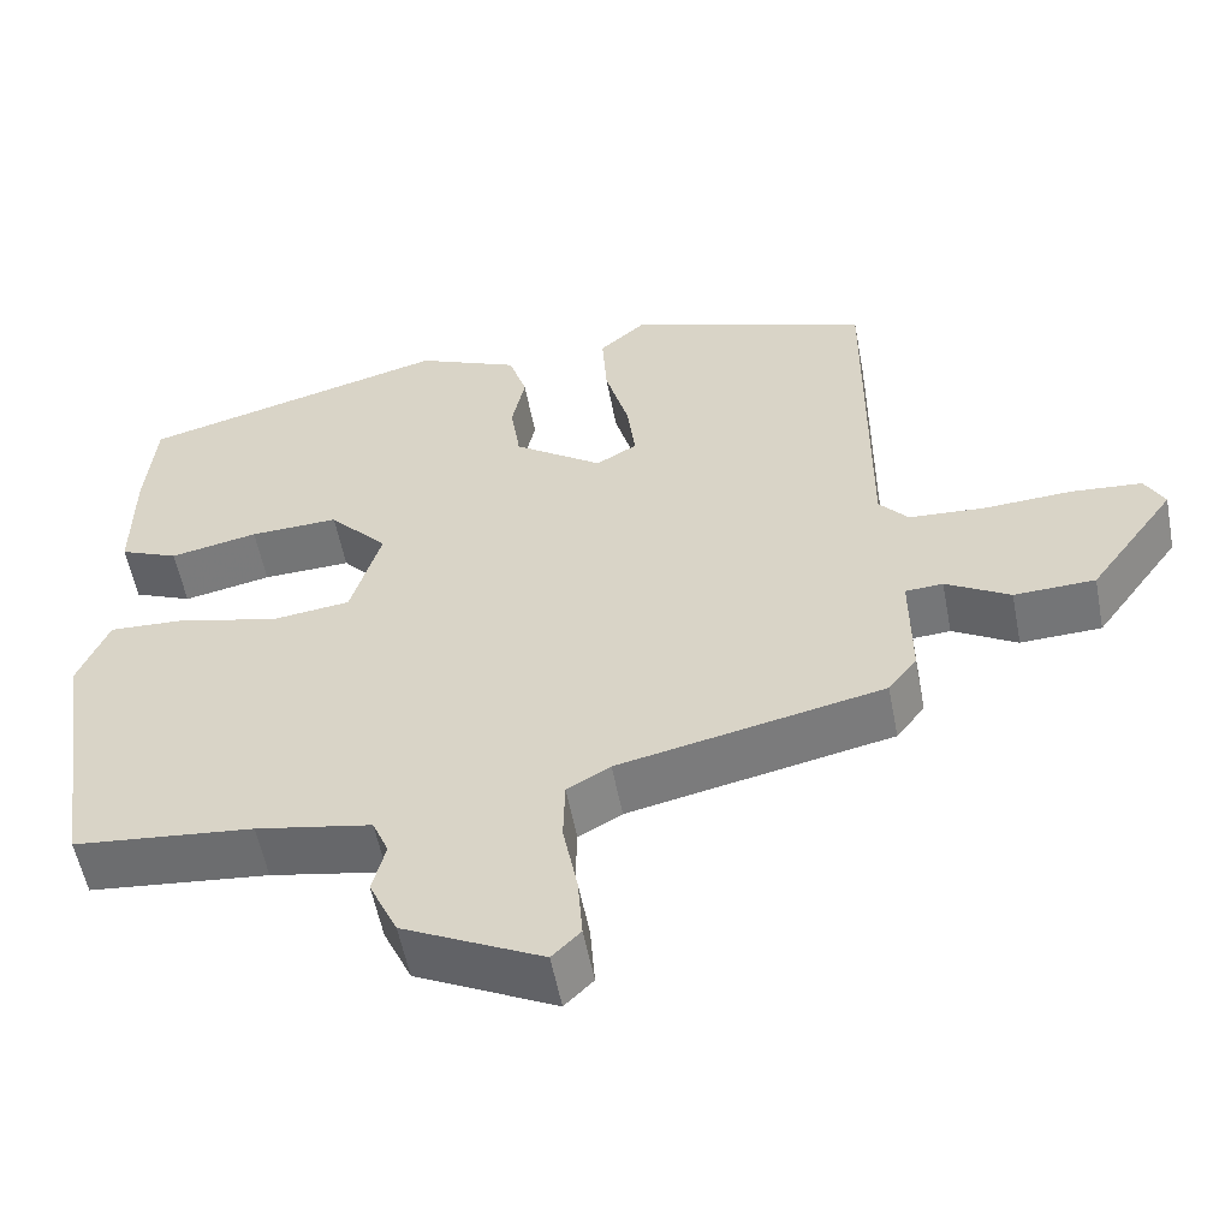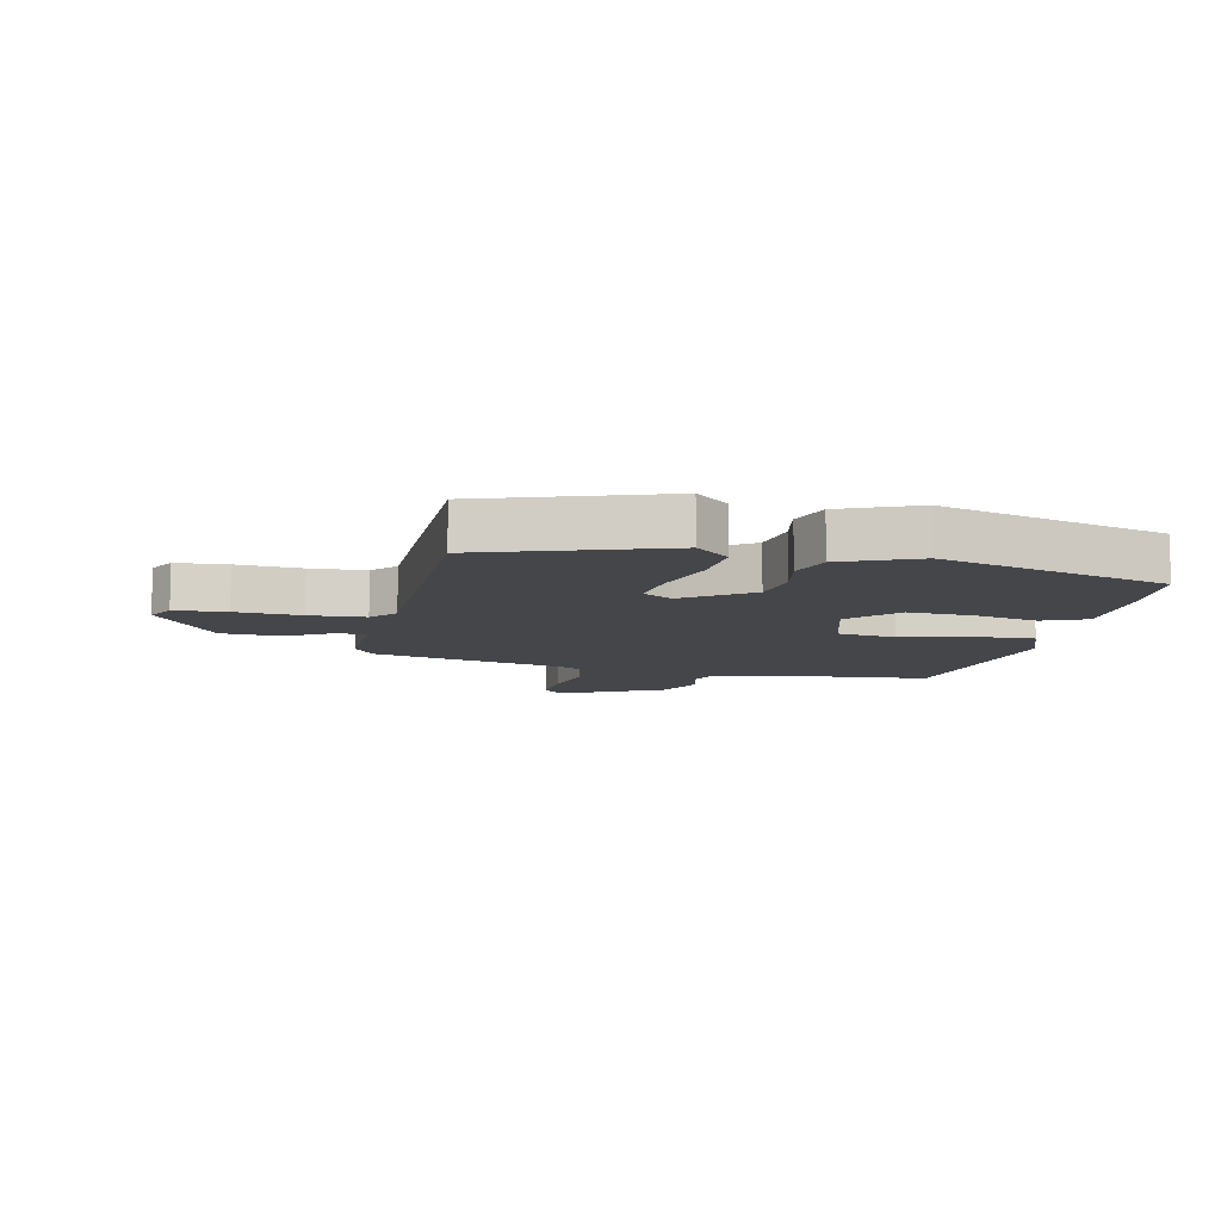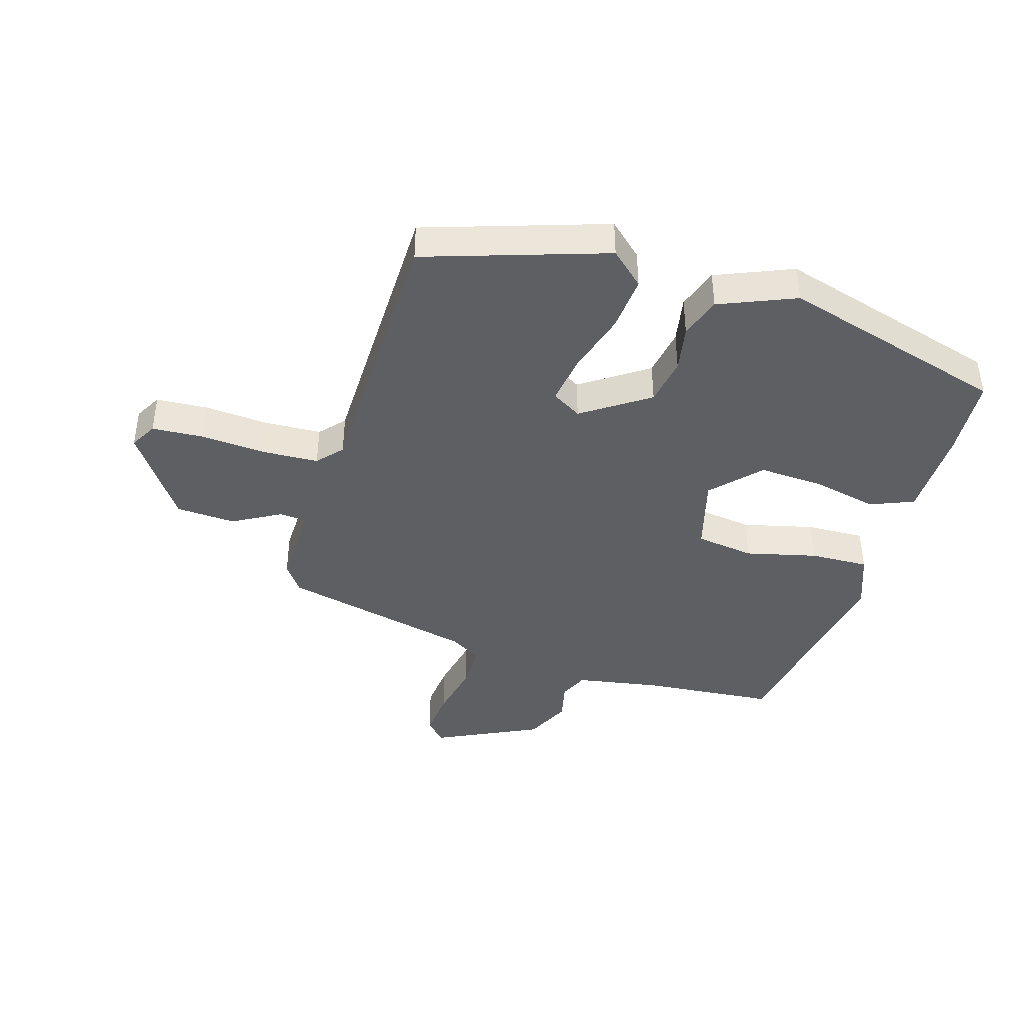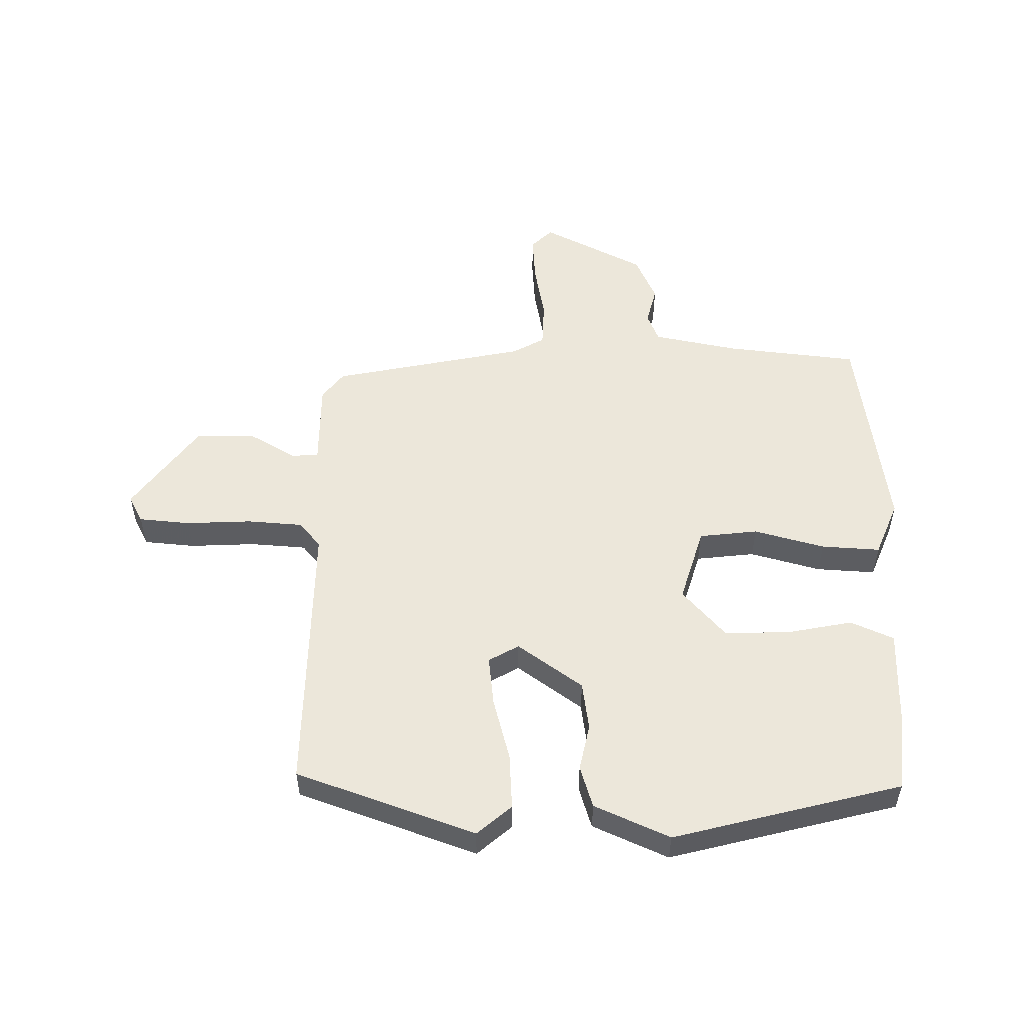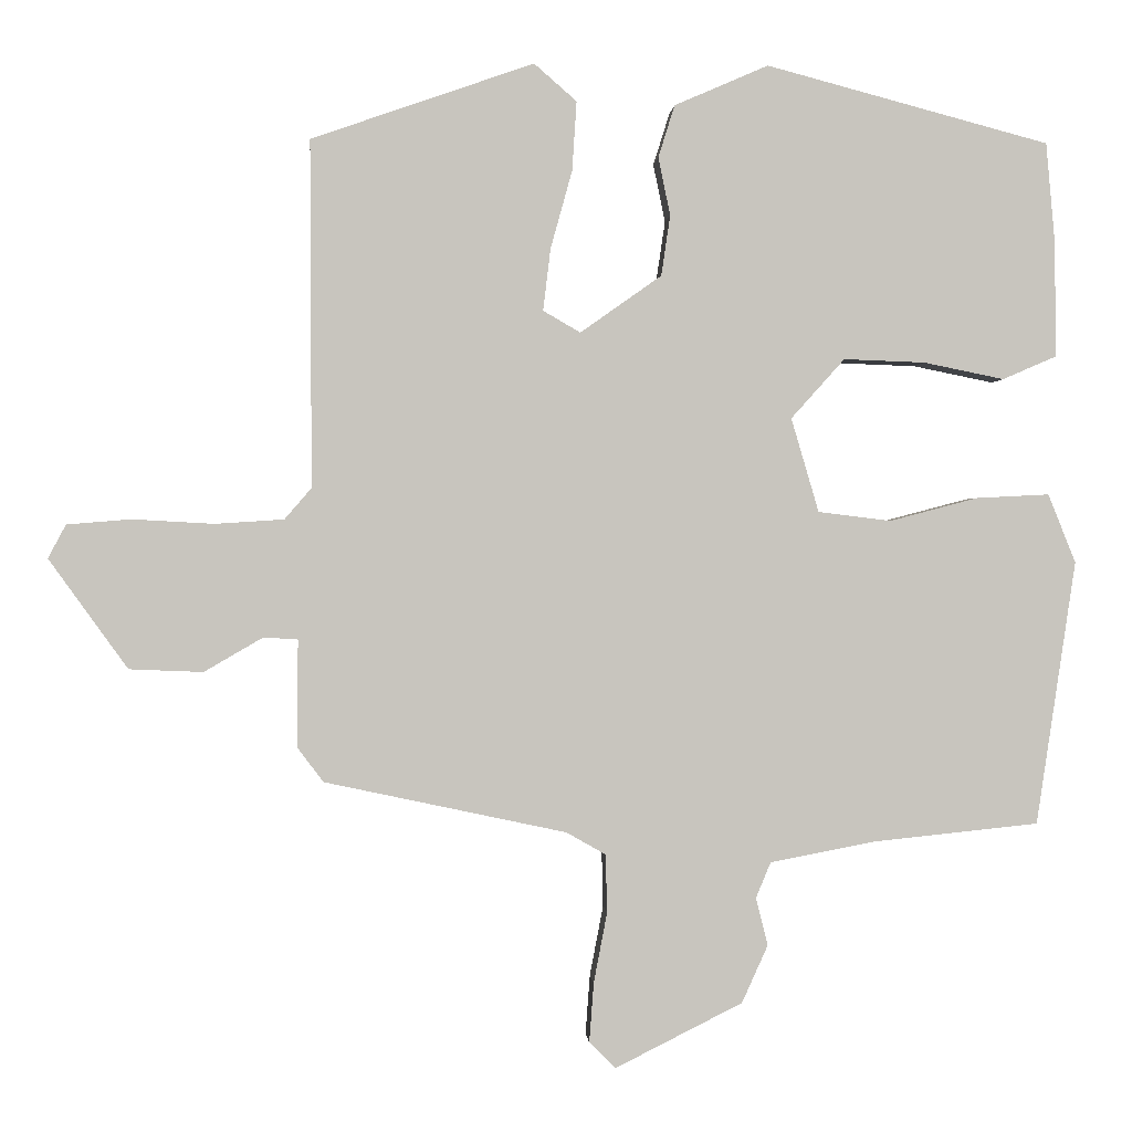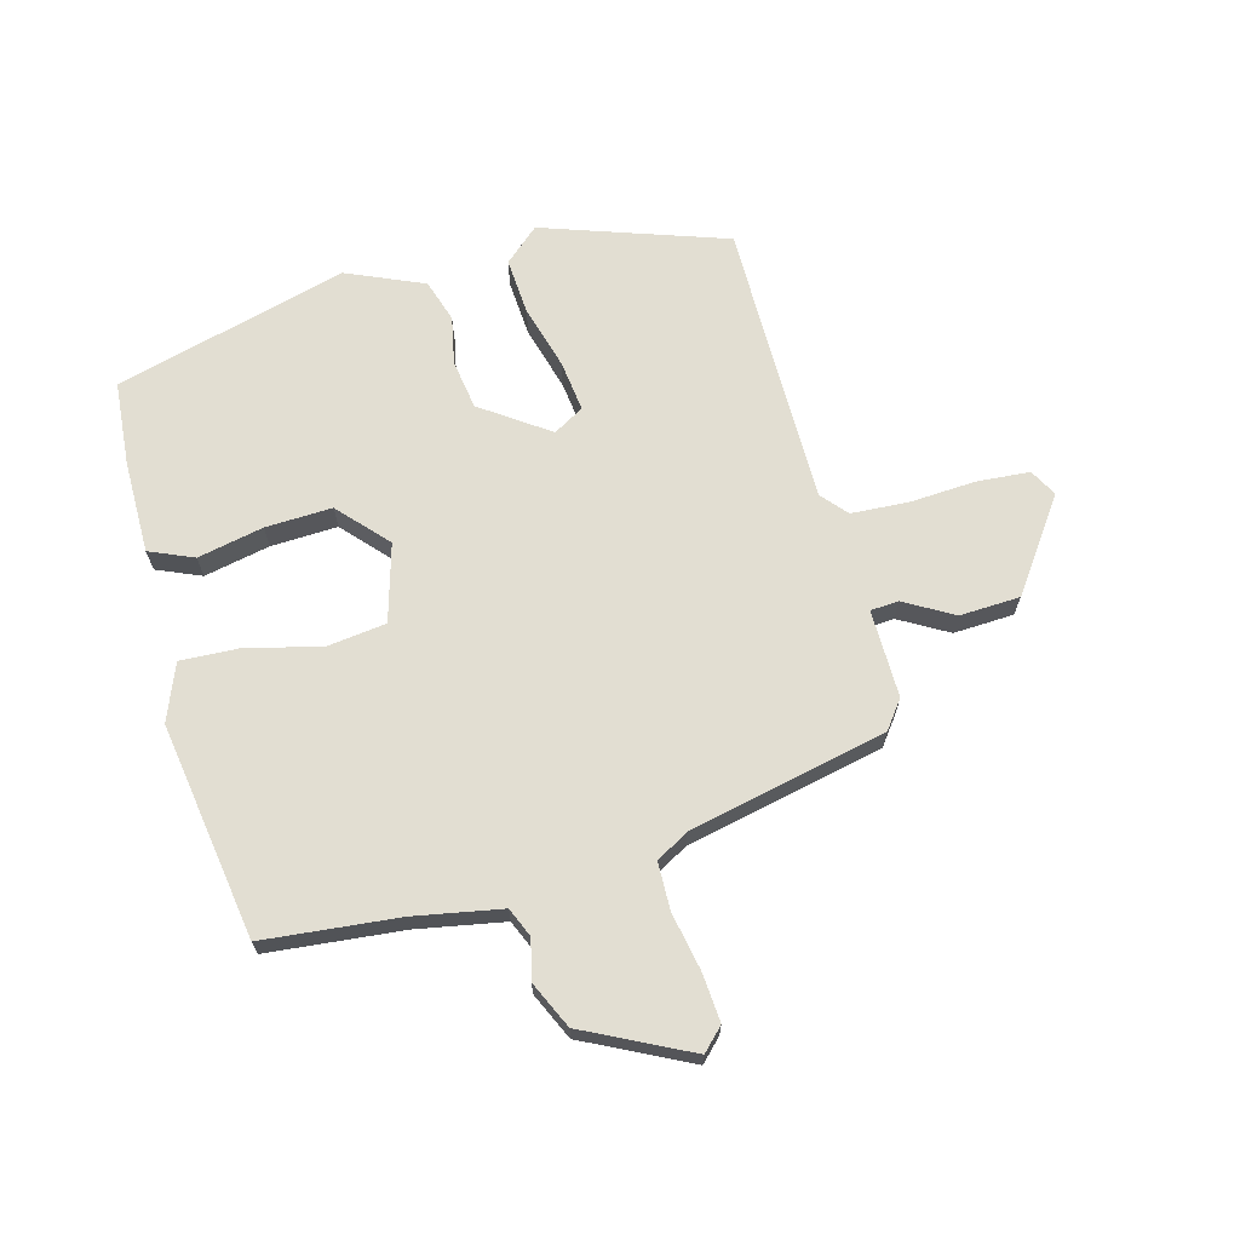
<metadata>
{"format":"obj","ext":"obj","renderer":"f3d","projection":"perspective","resolution":1024,"background":"white","views":[{"elev":-55.8,"azim":-169.2,"up":"+Z"},{"elev":-9.8,"azim":-13.0,"up":"+Y"},{"elev":-41.4,"azim":-17.8,"up":"+Y"},{"elev":53.4,"azim":1.1,"up":"+Y"},{"elev":0.0,"azim":-3.7,"up":"+Z"},{"elev":67.8,"azim":164.6,"up":"+Y"}]}
</metadata>
<code>
v -0.475 0.07 -0.437
v -0.51 0.07 -0.391
v -0.509 0.07 -0.247
v -0.555 0.07 -0.244
v -0.634 0.07 -0.29
v -0.733 0.07 -0.286
v -0.839 0.07 -0.139
v -0.815 0.07 -0.094
v -0.729 0.07 -0.087
v -0.62 0.07 -0.093
v -0.527 0.07 -0.087
v -0.491 0.07 -0.045
v -0.493 0.07 0.42
v -0.194 0.07 0.524
v -0.137 0.07 0.474
v -0.143 0.07 0.381
v -0.172 0.07 0.276
v -0.182 0.07 0.193
v -0.132 0.07 0.164
v -0.023 0.07 0.241
v -0.011 0.07 0.322
v -0.027 0.07 0.4
v -0.005 0.07 0.47
v 0.121 0.07 0.525
v 0.501 0.07 0.424
v 0.513 0.07 0.288
v 0.514 0.07 0.135
v 0.442 0.07 0.104
v 0.334 0.07 0.126
v 0.225 0.07 0.13
v 0.153 0.07 0.05
v 0.19 0.07 -0.076
v 0.288 0.07 -0.088
v 0.406 0.07 -0.057
v 0.504 0.07 -0.052
v 0.541 0.07 -0.144
v 0.488 0.07 -0.498
v 0.267 0.07 -0.521
v 0.125 0.07 -0.548
v 0.105 0.07 -0.596
v 0.121 0.07 -0.66
v 0.086 0.07 -0.737
v -0.085 0.07 -0.823
v -0.12 0.07 -0.788
v -0.114 0.07 -0.708
v -0.096 0.07 -0.614
v -0.098 0.07 -0.536
v -0.151 0.07 -0.506
v -0.475 0 -0.437
v -0.51 0 -0.391
v -0.509 0 -0.247
v -0.555 0 -0.244
v -0.634 0 -0.29
v -0.733 0 -0.286
v -0.839 0 -0.139
v -0.815 0 -0.094
v -0.729 0 -0.087
v -0.62 0 -0.093
v -0.527 0 -0.087
v -0.491 0 -0.045
v -0.493 0 0.42
v -0.194 0 0.524
v -0.137 0 0.474
v -0.143 0 0.381
v -0.172 0 0.276
v -0.182 0 0.193
v -0.132 0 0.164
v -0.023 0 0.241
v -0.011 0 0.322
v -0.027 0 0.4
v -0.005 0 0.47
v 0.121 0 0.525
v 0.501 0 0.424
v 0.513 0 0.288
v 0.514 0 0.135
v 0.442 0 0.104
v 0.334 0 0.126
v 0.225 0 0.13
v 0.153 0 0.05
v 0.19 0 -0.076
v 0.288 0 -0.088
v 0.406 0 -0.057
v 0.504 0 -0.052
v 0.541 0 -0.144
v 0.488 0 -0.498
v 0.267 0 -0.521
v 0.125 0 -0.548
v 0.105 0 -0.596
v 0.121 0 -0.66
v 0.086 0 -0.737
v -0.085 0 -0.823
v -0.12 0 -0.788
v -0.114 0 -0.708
v -0.096 0 -0.614
v -0.098 0 -0.536
v -0.151 0 -0.506
f 43 44 45 46
f 43 46 47
f 40 41 42 43
f 39 40 43 47
f 38 39 47 48
f 33 34 35 36
f 32 33 36 37
f 26 27 28 29
f 26 29 30
f 25 26 30
f 24 25 30
f 21 22 23 24
f 20 21 24 30
f 19 20 30 31
f 14 15 16 17
f 12 13 14 17
f 11 12 17 18
f 7 8 9 10
f 7 10 11
f 4 5 6 7
f 3 4 7 11
f 48 1 2 3
f 32 37 38 48
f 19 31 32 48
f 18 19 48
f 3 11 18 48
f 94 93 92 91
f 95 94 91
f 91 90 89 88
f 95 91 88 87
f 96 95 87 86
f 84 83 82 81
f 85 84 81 80
f 77 76 75 74
f 78 77 74
f 78 74 73
f 78 73 72
f 72 71 70 69
f 78 72 69 68
f 79 78 68 67
f 65 64 63 62
f 65 62 61 60
f 66 65 60 59
f 58 57 56 55
f 59 58 55
f 55 54 53 52
f 59 55 52 51
f 51 50 49 96
f 96 86 85 80
f 96 80 79 67
f 96 67 66
f 96 66 59 51
f 1 49 50 2
f 2 50 51 3
f 3 51 52 4
f 4 52 53 5
f 5 53 54 6
f 6 54 55 7
f 7 55 56 8
f 8 56 57 9
f 9 57 58 10
f 10 58 59 11
f 11 59 60 12
f 12 60 61 13
f 13 61 62 14
f 14 62 63 15
f 15 63 64 16
f 16 64 65 17
f 17 65 66 18
f 18 66 67 19
f 19 67 68 20
f 20 68 69 21
f 21 69 70 22
f 22 70 71 23
f 23 71 72 24
f 24 72 73 25
f 25 73 74 26
f 26 74 75 27
f 27 75 76 28
f 28 76 77 29
f 29 77 78 30
f 30 78 79 31
f 31 79 80 32
f 32 80 81 33
f 33 81 82 34
f 34 82 83 35
f 35 83 84 36
f 36 84 85 37
f 37 85 86 38
f 38 86 87 39
f 39 87 88 40
f 40 88 89 41
f 41 89 90 42
f 42 90 91 43
f 43 91 92 44
f 44 92 93 45
f 45 93 94 46
f 46 94 95 47
f 47 95 96 48
f 48 96 49 1

</code>
